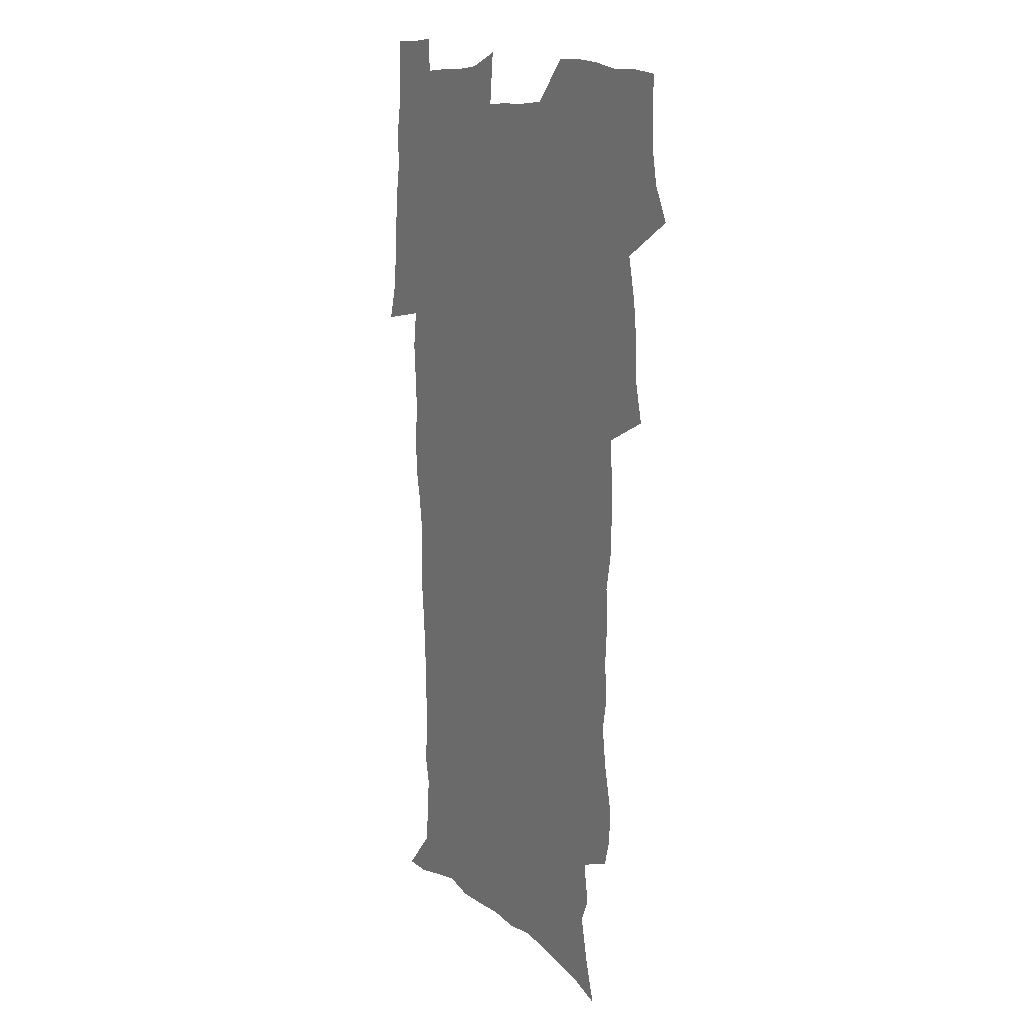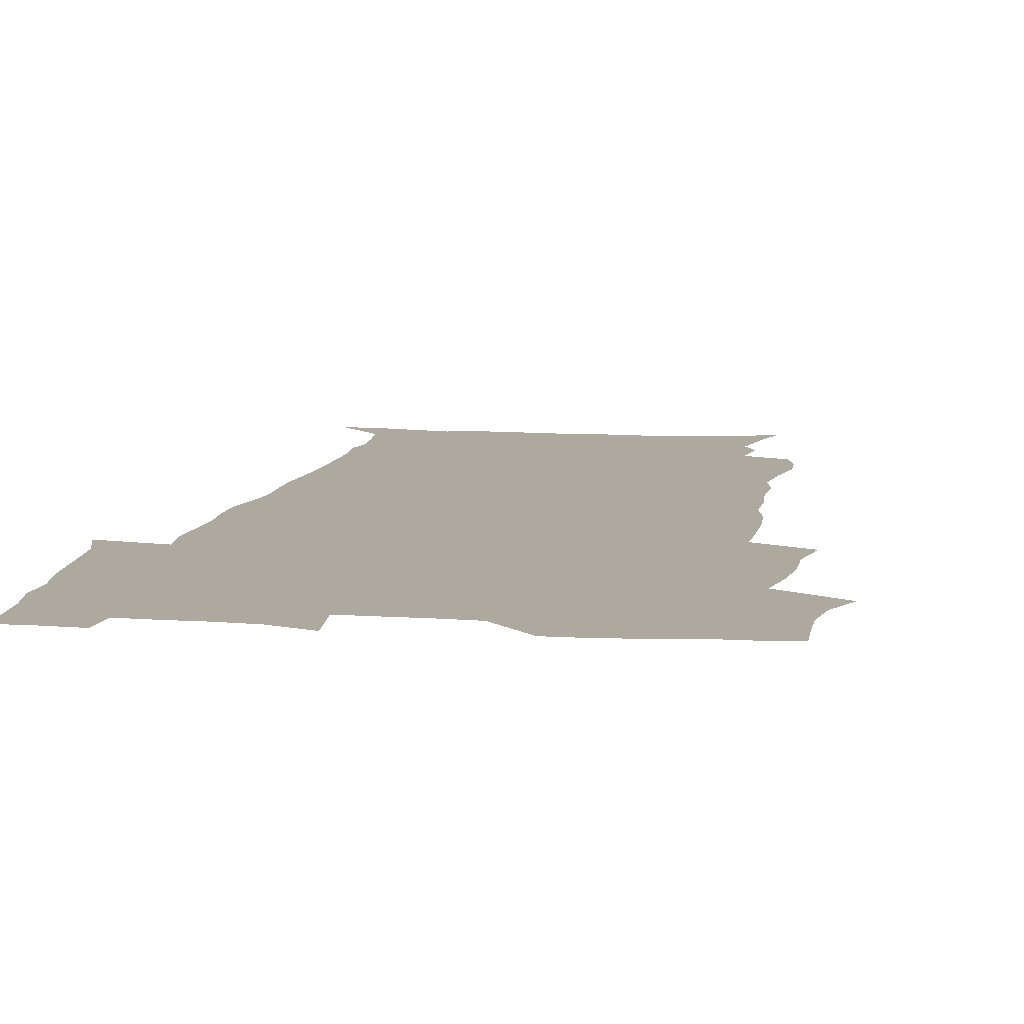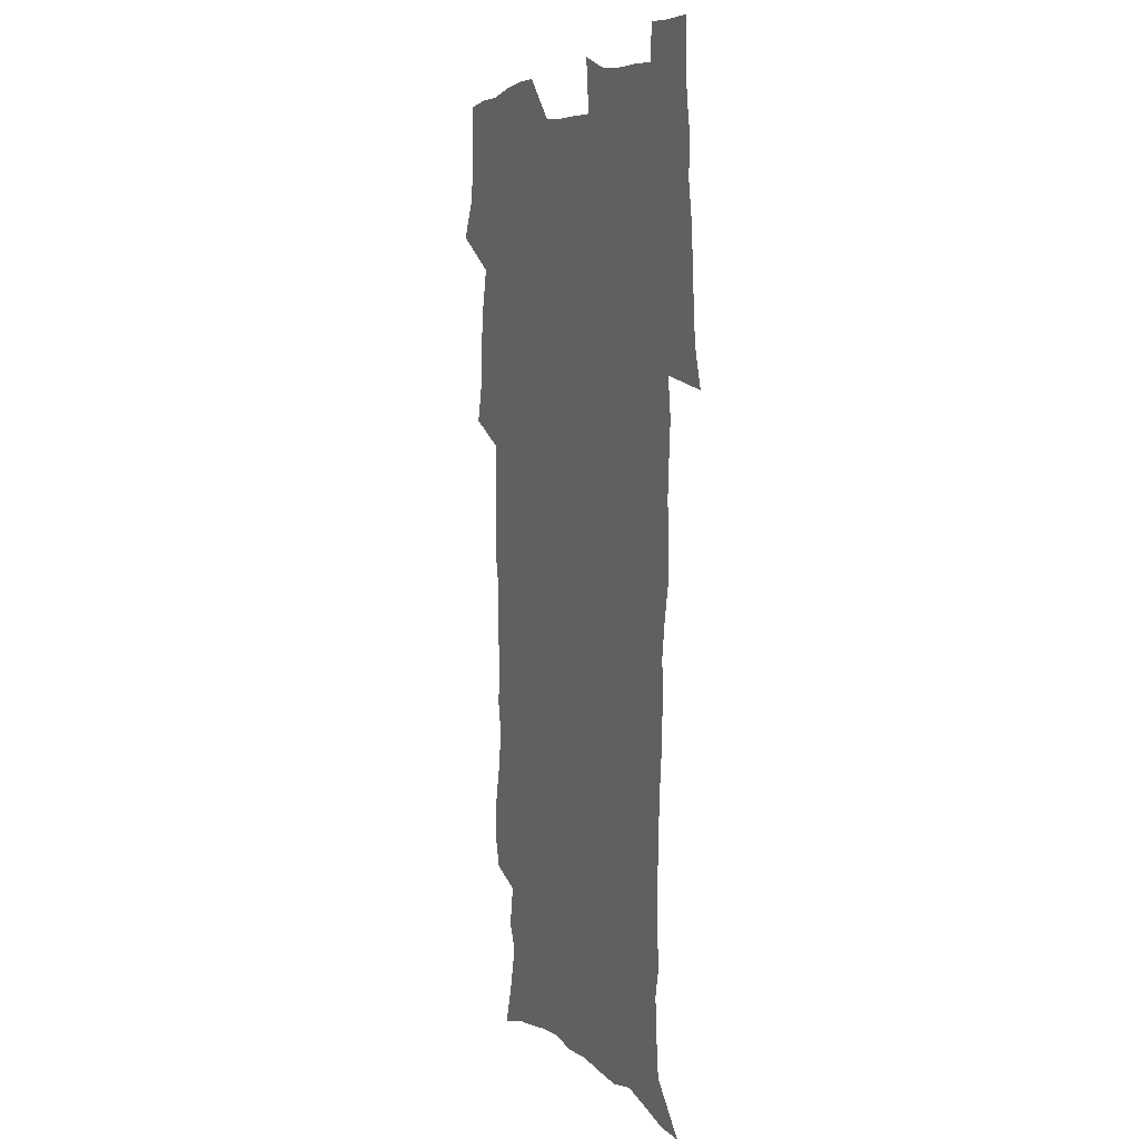
<metadata>
{"format":"obj","ext":"obj","renderer":"f3d","projection":"perspective","resolution":1024,"background":"white","views":[{"elev":12.4,"azim":-119.8,"up":"+Y"},{"elev":9.1,"azim":-170.4,"up":"+Z"},{"elev":6.0,"azim":67.2,"up":"+Y"}]}
</metadata>
<code>
v 470.1 524.7 0
v 477.5 539.6 0
v 480.3 554.3 0
v 480.5 569 0
v 480.4 583.7 0
v 486.3 440 0
v 490.6 458.5 0
v 490.7 474.2 0
v 492.7 490.9 0
v 496.7 509.1 0
v 497.7 523.8 0
v 496.4 538.9 0
v 497.1 553.5 0
v 498.1 567.5 0
v 494.9 585.4 0
v 510.7 234.8 0
v 507.3 247.3 0
v 507.1 262 0
v 511.3 280.4 0
v 513.7 297.9 0
v 511.1 311.4 0
v 512.3 328.8 0
v 511.1 344.4 0
v 511.8 362.3 0
v 508.9 377.1 0
v 508.2 393.7 0
v 508.5 411.2 0
v 509.3 429.2 0
v 508 444.9 0
v 509.9 461.8 0
v 508 476.5 0
v 510.8 493.4 0
v 512.4 509.1 0
v 513 523.9 0
v 511 539.1 0
v 514 553.5 0
v 512.3 568.8 0
v 510 585.5 0
v 520.2 163.4 0
v 525.5 180.4 0
v 530.1 200.6 0
v 525.3 210.9 0
v 528.2 228.2 0
v 529.8 245.3 0
v 532.8 263.2 0
v 533 278.5 0
v 532.2 293 0
v 532.5 308.6 0
v 531.1 323 0
v 530.7 338.6 0
v 529.8 353.8 0
v 529.8 370.1 0
v 528.8 385.7 0
v 527.6 401 0
v 526.7 416.6 0
v 528 433.7 0
v 527 448.7 0
v 527.9 464.7 0
v 526.8 479.4 0
v 529.1 495.4 0
v 528 509.9 0
v 528.1 524.6 0
v 528.8 539.2 0
v 528.5 553.8 0
v 526.7 570 0
v 524.2 588.1 0
v 536.8 168.6 0
v 536.5 179.7 0
v 544.6 206.3 0
v 544.2 220.6 0
v 545 236.2 0
v 547.9 254.3 0
v 548.5 269.8 0
v 548.5 284.8 0
v 548.9 300.4 0
v 547.6 314.3 0
v 546.7 328.8 0
v 548.6 347 0
v 546.8 360.3 0
v 546.1 375.4 0
v 545.6 390.8 0
v 544.4 405.5 0
v 543.9 420.8 0
v 542.9 435.5 0
v 543.5 451.3 0
v 543.9 466.6 0
v 544.1 481.6 0
v 544.2 496.2 0
v 544.2 510.5 0
v 544.8 524.8 0
v 544.4 538.9 0
v 544.3 552.7 0
v 541.2 570.9 0
v 538.5 589.5 0
v 549.8 170.4 0
v 554.9 190.2 0
v 559 210.5 0
v 561 228 0
v 562.9 245.2 0
v 563.3 260.2 0
v 562.9 274.3 0
v 563 289.5 0
v 562.5 303.8 0
v 561.9 318.2 0
v 561.6 333.4 0
v 561.1 347.7 0
v 561.5 363.9 0
v 561.1 378.9 0
v 560.1 393.3 0
v 560.7 409.5 0
v 559.8 423.6 0
v 559.4 438.4 0
v 559.2 453.3 0
v 559.6 468.3 0
v 559.8 482.8 0
v 559.6 496.9 0
v 559.5 511.1 0
v 559.3 525.1 0
v 559.2 539 0
v 558.3 553.3 0
v 556.2 570.2 0
v 553.2 589.4 0
v 564.8 173 0
v 569.7 192.9 0
v 574.2 216 0
v 575.4 232.2 0
v 576 247.4 0
v 576.5 262.6 0
v 576.7 277.8 0
v 576.2 291.6 0
v 575.8 306 0
v 575.9 321.5 0
v 575.9 336.5 0
v 575.8 351.3 0
v 576.3 367.6 0
v 575.5 381.5 0
v 574.2 395.1 0
v 574.6 410.6 0
v 573.9 424.5 0
v 574.6 440.7 0
v 574.1 454.8 0
v 573.9 469 0
v 573.9 483.3 0
v 573.7 497.3 0
v 573.9 511.4 0
v 574 525.3 0
v 573.8 539 0
v 572.6 554 0
v 570.5 571 0
v 580.5 174.5 0
v 582.7 189.2 0
v 587 215.4 0
v 588.7 234.4 0
v 589.4 250.1 0
v 589.1 263 0
v 589.5 279.3 0
v 589.2 293.2 0
v 589.2 308.1 0
v 589.5 324 0
v 589.2 337.9 0
v 588.9 350.6 0
v 589.4 368.9 0
v 589.6 383.9 0
v 588.7 397.3 0
v 588.4 411.5 0
v 587.4 424.8 0
v 588.3 441.2 0
v 588.3 455.5 0
v 588.2 469.7 0
v 588.2 483.8 0
v 588.3 497.9 0
v 588.4 511.8 0
v 588 525.6 0
v 587.8 539.3 0
v 587 554 0
v 585.7 569.9 0
v 595.3 172.4 0
v 598.4 194.4 0
v 600.3 215.9 0
v 601.5 235.1 0
v 601.9 250.4 0
v 601.7 263.4 0
v 602.3 280.2 0
v 602.2 294.2 0
v 602.3 309.6 0
v 602.3 323.6 0
v 602.4 337.9 0
v 602.6 353.3 0
v 602.6 368 0
v 602.6 384.6 0
v 602.5 398.2 0
v 602.2 412.5 0
v 602 426.7 0
v 602.1 441.2 0
v 602.3 456.3 0
v 602.4 470.4 0
v 602.2 484.1 0
v 602.3 498.4 0
v 602.5 512.2 0
v 602.2 525.8 0
v 601.7 540.1 0
v 601.4 554.2 0
v 600.5 569.7 0
v 611.4 173.7 0
v 613.1 197.1 0
v 613.7 214.8 0
v 614.2 234.3 0
v 614.5 250.8 0
v 614.7 265.1 0
v 615.2 279.2 0
v 615.2 295.3 0
v 615.2 309.7 0
v 615.2 324.8 0
v 615.4 336.9 0
v 616 355 0
v 615.9 369.2 0
v 616.1 383.2 0
v 615.9 398.5 0
v 615.9 412.4 0
v 615.9 427.4 0
v 616 441.3 0
v 616 456.7 0
v 616.1 470.4 0
v 616.1 484.2 0
v 616.2 498.3 0
v 616.1 512.2 0
v 616.1 526 0
v 616.1 539.7 0
v 615.7 554.4 0
v 615.2 569.4 0
v 612.8 592.4 0
v 627.2 172.6 0
v 627.2 197 0
v 627.1 216.6 0
v 627.2 233.1 0
v 627.4 248.6 0
v 627.5 263.5 0
v 628.4 277.1 0
v 627.9 295.5 0
v 628.1 309.8 0
v 628.5 323.8 0
v 628.9 340 0
v 629 354.9 0
v 629.2 369.1 0
v 629.4 383.2 0
v 629.5 398.1 0
v 629.6 412.5 0
v 629.9 426.6 0
v 629.9 441.4 0
v 630 455.9 0
v 629.9 470.2 0
v 629.9 484.2 0
v 630.4 497.9 0
v 629.9 512.3 0
v 630.2 526.1 0
v 630.1 540.1 0
v 630 554.3 0
v 629.8 570.2 0
v 630.4 586.1 0
v 642.8 171.8 0
v 641.6 194.6 0
v 640.5 215.6 0
v 640.1 232.5 0
v 640.8 246.2 0
v 641.6 259.3 0
v 641.3 276.9 0
v 641.4 292.4 0
v 641.1 308.3 0
v 642 321.6 0
v 641.9 338.8 0
v 642.2 353.4 0
v 642.5 368.1 0
v 643 382.1 0
v 643.6 396.5 0
v 643.7 411.3 0
v 643.8 426.2 0
v 644.2 440.5 0
v 644.2 455 0
v 644.2 469.6 0
v 644.5 483.7 0
v 644.4 498 0
v 644.8 511.9 0
v 644.3 526.3 0
v 644.3 540.2 0
v 644.5 554.7 0
v 644.7 570.5 0
v 645.5 584.8 0
v 657.7 174.9 0
v 656.1 193 0
v 654.2 213.1 0
v 653.7 229.5 0
v 654.1 244.3 0
v 654 260.2 0
v 655.1 273.8 0
v 654.5 290.4 0
v 655.1 304.9 0
v 655 321 0
v 656.1 335.2 0
v 656.7 349.9 0
v 656.7 365.2 0
v 656.7 380.6 0
v 658 394.6 0
v 658.2 409.6 0
v 658.3 424.6 0
v 658.6 439.3 0
v 658.7 454.1 0
v 659 468.6 0
v 659.1 483.1 0
v 658.4 497.8 0
v 659 511.8 0
v 658.9 526.1 0
v 659.1 540.4 0
v 659.1 554.8 0
v 659.5 569.6 0
v 660.2 584.7 0
v 673.3 171.9 0
v 672.3 187.6 0
v 669.6 207.4 0
v 668.5 224.4 0
v 668.7 239.6 0
v 668.6 255.1 0
v 669 270.1 0
v 668.7 286 0
v 669.2 301 0
v 669 317.1 0
v 670 331.7 0
v 670.9 346.5 0
v 671.2 362 0
v 672.7 376.3 0
v 675.1 390.1 0
v 673.9 406.6 0
v 674.8 421.5 0
v 674.2 437.2 0
v 675 451.9 0
v 674.9 467 0
v 675.2 481.7 0
v 674.8 496.6 0
v 673.7 511.5 0
v 674.7 525.7 0
v 673.2 540.7 0
v 673.6 554.5 0
v 674.1 568.6 0
v 674.9 583.9 0
v 675.9 599 0
v 689.4 168.4 0
v 685.7 187.5 0
v 684 203.9 0
v 682.9 219.9 0
v 685.7 232.1 0
v 684.1 249 0
v 684.5 263.7 0
v 684.7 279 0
v 685.6 293.9 0
v 686.6 308.9 0
v 688 323.6 0
v 688.3 339.5 0
v 687.9 356.1 0
v 689.9 370.6 0
v 692.9 384.8 0
v 693.3 400.7 0
v 692.2 417.6 0
v 693.1 433 0
v 694.2 448.3 0
v 692.2 464.8 0
v 693.3 479.4 0
v 694.2 494.1 0
v 691.5 509.9 0
v 691.7 524.5 0
v 689.8 539.8 0
v 688.9 554.3 0
v 688.5 568.4 0
v 689.9 582.9 0
v 690.9 598 0
v 703.4 168.4 0
v 720.1 459.9 0
v 715.3 476.4 0
v 714 491.6 0
v 712.9 506.9 0
v 711.8 522.1 0
v 709.1 538 0
v 710 553 0
v 707.2 568.4 0
v 706.4 583.2 0
v 706.7 597.9 0
f 10 11 1
f 1 11 2
f 11 12 2
f 2 12 3
f 12 13 3
f 3 13 4
f 13 14 4
f 4 14 5
f 14 15 5
f 28 29 6
f 6 29 7
f 29 30 7
f 7 30 8
f 30 31 8
f 8 31 9
f 31 32 9
f 9 32 10
f 32 33 10
f 10 33 11
f 33 34 11
f 11 34 12
f 34 35 12
f 12 35 13
f 35 36 13
f 13 36 14
f 36 37 14
f 14 37 15
f 37 38 15
f 43 44 16
f 16 44 17
f 44 45 17
f 17 45 18
f 45 46 18
f 18 46 19
f 46 47 19
f 19 47 20
f 47 48 20
f 20 48 21
f 48 49 21
f 21 49 22
f 49 50 22
f 22 50 23
f 50 51 23
f 23 51 24
f 51 52 24
f 24 52 25
f 52 53 25
f 25 53 26
f 53 54 26
f 26 54 27
f 54 55 27
f 27 55 28
f 55 56 28
f 28 56 29
f 56 57 29
f 29 57 30
f 57 58 30
f 30 58 31
f 58 59 31
f 31 59 32
f 59 60 32
f 32 60 33
f 60 61 33
f 33 61 34
f 61 62 34
f 34 62 35
f 62 63 35
f 35 63 36
f 63 64 36
f 36 64 37
f 64 65 37
f 37 65 38
f 65 66 38
f 39 67 40
f 67 68 40
f 40 68 41
f 68 69 41
f 41 69 42
f 69 70 42
f 42 70 43
f 70 71 43
f 43 71 44
f 71 72 44
f 44 72 45
f 72 73 45
f 45 73 46
f 73 74 46
f 46 74 47
f 74 75 47
f 47 75 48
f 75 76 48
f 48 76 49
f 76 77 49
f 49 77 50
f 77 78 50
f 50 78 51
f 78 79 51
f 51 79 52
f 79 80 52
f 52 80 53
f 80 81 53
f 53 81 54
f 81 82 54
f 54 82 55
f 82 83 55
f 55 83 56
f 83 84 56
f 56 84 57
f 84 85 57
f 57 85 58
f 85 86 58
f 58 86 59
f 86 87 59
f 59 87 60
f 87 88 60
f 60 88 61
f 88 89 61
f 61 89 62
f 89 90 62
f 62 90 63
f 90 91 63
f 63 91 64
f 91 92 64
f 64 92 65
f 92 93 65
f 65 93 66
f 93 94 66
f 67 95 68
f 95 96 68
f 68 96 69
f 96 97 69
f 69 97 70
f 97 98 70
f 70 98 71
f 98 99 71
f 71 99 72
f 99 100 72
f 72 100 73
f 100 101 73
f 73 101 74
f 101 102 74
f 74 102 75
f 102 103 75
f 75 103 76
f 103 104 76
f 76 104 77
f 104 105 77
f 77 105 78
f 105 106 78
f 78 106 79
f 106 107 79
f 79 107 80
f 107 108 80
f 80 108 81
f 108 109 81
f 81 109 82
f 109 110 82
f 82 110 83
f 110 111 83
f 83 111 84
f 111 112 84
f 84 112 85
f 112 113 85
f 85 113 86
f 113 114 86
f 86 114 87
f 114 115 87
f 87 115 88
f 115 116 88
f 88 116 89
f 116 117 89
f 89 117 90
f 117 118 90
f 90 118 91
f 118 119 91
f 91 119 92
f 119 120 92
f 92 120 93
f 120 121 93
f 93 121 94
f 121 122 94
f 95 123 96
f 123 124 96
f 96 124 97
f 124 125 97
f 97 125 98
f 125 126 98
f 98 126 99
f 126 127 99
f 99 127 100
f 127 128 100
f 100 128 101
f 128 129 101
f 101 129 102
f 129 130 102
f 102 130 103
f 130 131 103
f 103 131 104
f 131 132 104
f 104 132 105
f 132 133 105
f 105 133 106
f 133 134 106
f 106 134 107
f 134 135 107
f 107 135 108
f 135 136 108
f 108 136 109
f 136 137 109
f 109 137 110
f 137 138 110
f 110 138 111
f 138 139 111
f 111 139 112
f 139 140 112
f 112 140 113
f 140 141 113
f 113 141 114
f 141 142 114
f 114 142 115
f 142 143 115
f 115 143 116
f 143 144 116
f 116 144 117
f 144 145 117
f 117 145 118
f 145 146 118
f 118 146 119
f 146 147 119
f 119 147 120
f 147 148 120
f 120 148 121
f 148 149 121
f 121 149 122
f 123 150 124
f 150 151 124
f 124 151 125
f 151 152 125
f 125 152 126
f 152 153 126
f 126 153 127
f 153 154 127
f 127 154 128
f 154 155 128
f 128 155 129
f 155 156 129
f 129 156 130
f 156 157 130
f 130 157 131
f 157 158 131
f 131 158 132
f 158 159 132
f 132 159 133
f 159 160 133
f 133 160 134
f 160 161 134
f 134 161 135
f 161 162 135
f 135 162 136
f 162 163 136
f 136 163 137
f 163 164 137
f 137 164 138
f 164 165 138
f 138 165 139
f 165 166 139
f 139 166 140
f 166 167 140
f 140 167 141
f 167 168 141
f 141 168 142
f 168 169 142
f 142 169 143
f 169 170 143
f 143 170 144
f 170 171 144
f 144 171 145
f 171 172 145
f 145 172 146
f 172 173 146
f 146 173 147
f 173 174 147
f 147 174 148
f 174 175 148
f 148 175 149
f 175 176 149
f 150 177 151
f 177 178 151
f 151 178 152
f 178 179 152
f 152 179 153
f 179 180 153
f 153 180 154
f 180 181 154
f 154 181 155
f 181 182 155
f 155 182 156
f 182 183 156
f 156 183 157
f 183 184 157
f 157 184 158
f 184 185 158
f 158 185 159
f 185 186 159
f 159 186 160
f 186 187 160
f 160 187 161
f 187 188 161
f 161 188 162
f 188 189 162
f 162 189 163
f 189 190 163
f 163 190 164
f 190 191 164
f 164 191 165
f 191 192 165
f 165 192 166
f 192 193 166
f 166 193 167
f 193 194 167
f 167 194 168
f 194 195 168
f 168 195 169
f 195 196 169
f 169 196 170
f 196 197 170
f 170 197 171
f 197 198 171
f 171 198 172
f 198 199 172
f 172 199 173
f 199 200 173
f 173 200 174
f 200 201 174
f 174 201 175
f 201 202 175
f 175 202 176
f 202 203 176
f 177 204 178
f 204 205 178
f 178 205 179
f 205 206 179
f 179 206 180
f 206 207 180
f 180 207 181
f 207 208 181
f 181 208 182
f 208 209 182
f 182 209 183
f 209 210 183
f 183 210 184
f 210 211 184
f 184 211 185
f 211 212 185
f 185 212 186
f 212 213 186
f 186 213 187
f 213 214 187
f 187 214 188
f 214 215 188
f 188 215 189
f 215 216 189
f 189 216 190
f 216 217 190
f 190 217 191
f 217 218 191
f 191 218 192
f 218 219 192
f 192 219 193
f 219 220 193
f 193 220 194
f 220 221 194
f 194 221 195
f 221 222 195
f 195 222 196
f 222 223 196
f 196 223 197
f 223 224 197
f 197 224 198
f 224 225 198
f 198 225 199
f 225 226 199
f 199 226 200
f 226 227 200
f 200 227 201
f 227 228 201
f 201 228 202
f 228 229 202
f 202 229 203
f 229 230 203
f 204 232 205
f 232 233 205
f 205 233 206
f 233 234 206
f 206 234 207
f 234 235 207
f 207 235 208
f 235 236 208
f 208 236 209
f 236 237 209
f 209 237 210
f 237 238 210
f 210 238 211
f 238 239 211
f 211 239 212
f 239 240 212
f 212 240 213
f 240 241 213
f 213 241 214
f 241 242 214
f 214 242 215
f 242 243 215
f 215 243 216
f 243 244 216
f 216 244 217
f 244 245 217
f 217 245 218
f 245 246 218
f 218 246 219
f 246 247 219
f 219 247 220
f 247 248 220
f 220 248 221
f 248 249 221
f 221 249 222
f 249 250 222
f 222 250 223
f 250 251 223
f 223 251 224
f 251 252 224
f 224 252 225
f 252 253 225
f 225 253 226
f 253 254 226
f 226 254 227
f 254 255 227
f 227 255 228
f 255 256 228
f 228 256 229
f 256 257 229
f 229 257 230
f 257 258 230
f 230 258 231
f 258 259 231
f 232 260 233
f 260 261 233
f 233 261 234
f 261 262 234
f 234 262 235
f 262 263 235
f 235 263 236
f 263 264 236
f 236 264 237
f 264 265 237
f 237 265 238
f 265 266 238
f 238 266 239
f 266 267 239
f 239 267 240
f 267 268 240
f 240 268 241
f 268 269 241
f 241 269 242
f 269 270 242
f 242 270 243
f 270 271 243
f 243 271 244
f 271 272 244
f 244 272 245
f 272 273 245
f 245 273 246
f 273 274 246
f 246 274 247
f 274 275 247
f 247 275 248
f 275 276 248
f 248 276 249
f 276 277 249
f 249 277 250
f 277 278 250
f 250 278 251
f 278 279 251
f 251 279 252
f 279 280 252
f 252 280 253
f 280 281 253
f 253 281 254
f 281 282 254
f 254 282 255
f 282 283 255
f 255 283 256
f 283 284 256
f 256 284 257
f 284 285 257
f 257 285 258
f 285 286 258
f 258 286 259
f 286 287 259
f 260 288 261
f 288 289 261
f 261 289 262
f 289 290 262
f 262 290 263
f 290 291 263
f 263 291 264
f 291 292 264
f 264 292 265
f 292 293 265
f 265 293 266
f 293 294 266
f 266 294 267
f 294 295 267
f 267 295 268
f 295 296 268
f 268 296 269
f 296 297 269
f 269 297 270
f 297 298 270
f 270 298 271
f 298 299 271
f 271 299 272
f 299 300 272
f 272 300 273
f 300 301 273
f 273 301 274
f 301 302 274
f 274 302 275
f 302 303 275
f 275 303 276
f 303 304 276
f 276 304 277
f 304 305 277
f 277 305 278
f 305 306 278
f 278 306 279
f 306 307 279
f 279 307 280
f 307 308 280
f 280 308 281
f 308 309 281
f 281 309 282
f 309 310 282
f 282 310 283
f 310 311 283
f 283 311 284
f 311 312 284
f 284 312 285
f 312 313 285
f 285 313 286
f 313 314 286
f 286 314 287
f 314 315 287
f 288 316 289
f 316 317 289
f 289 317 290
f 317 318 290
f 290 318 291
f 318 319 291
f 291 319 292
f 319 320 292
f 292 320 293
f 320 321 293
f 293 321 294
f 321 322 294
f 294 322 295
f 322 323 295
f 295 323 296
f 323 324 296
f 296 324 297
f 324 325 297
f 297 325 298
f 325 326 298
f 298 326 299
f 326 327 299
f 299 327 300
f 327 328 300
f 300 328 301
f 328 329 301
f 301 329 302
f 329 330 302
f 302 330 303
f 330 331 303
f 303 331 304
f 331 332 304
f 304 332 305
f 332 333 305
f 305 333 306
f 333 334 306
f 306 334 307
f 334 335 307
f 307 335 308
f 335 336 308
f 308 336 309
f 336 337 309
f 309 337 310
f 337 338 310
f 310 338 311
f 338 339 311
f 311 339 312
f 339 340 312
f 312 340 313
f 340 341 313
f 313 341 314
f 341 342 314
f 314 342 315
f 342 343 315
f 316 345 317
f 345 346 317
f 317 346 318
f 346 347 318
f 318 347 319
f 347 348 319
f 319 348 320
f 348 349 320
f 320 349 321
f 349 350 321
f 321 350 322
f 350 351 322
f 322 351 323
f 351 352 323
f 323 352 324
f 352 353 324
f 324 353 325
f 353 354 325
f 325 354 326
f 354 355 326
f 326 355 327
f 355 356 327
f 327 356 328
f 356 357 328
f 328 357 329
f 357 358 329
f 329 358 330
f 358 359 330
f 330 359 331
f 359 360 331
f 331 360 332
f 360 361 332
f 332 361 333
f 361 362 333
f 333 362 334
f 362 363 334
f 334 363 335
f 363 364 335
f 335 364 336
f 364 365 336
f 336 365 337
f 365 366 337
f 337 366 338
f 366 367 338
f 338 367 339
f 367 368 339
f 339 368 340
f 368 369 340
f 340 369 341
f 369 370 341
f 341 370 342
f 370 371 342
f 342 371 343
f 371 372 343
f 343 372 344
f 372 373 344
f 345 374 346
f 364 375 365
f 375 376 365
f 365 376 366
f 376 377 366
f 366 377 367
f 377 378 367
f 367 378 368
f 378 379 368
f 368 379 369
f 379 380 369
f 369 380 370
f 380 381 370
f 370 381 371
f 381 382 371
f 371 382 372
f 382 383 372
f 372 383 373
f 383 384 373

</code>
